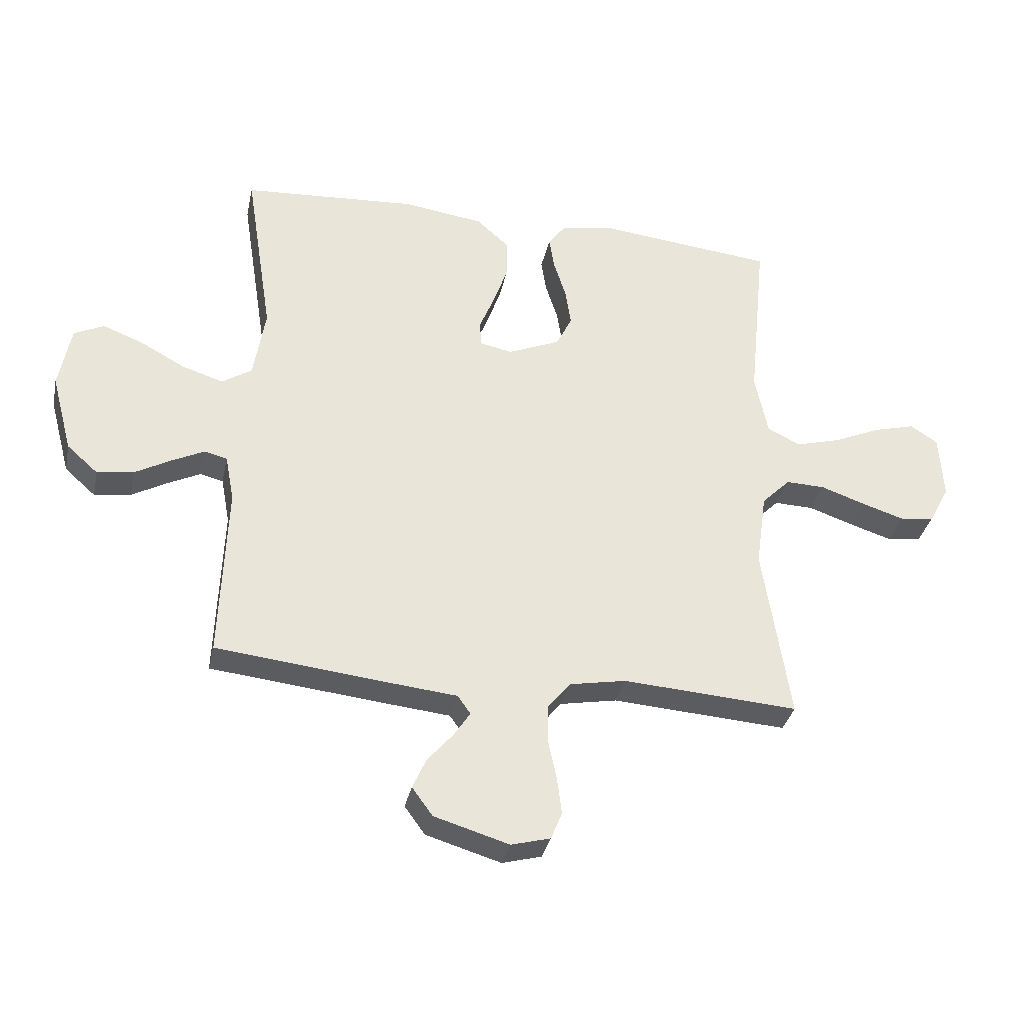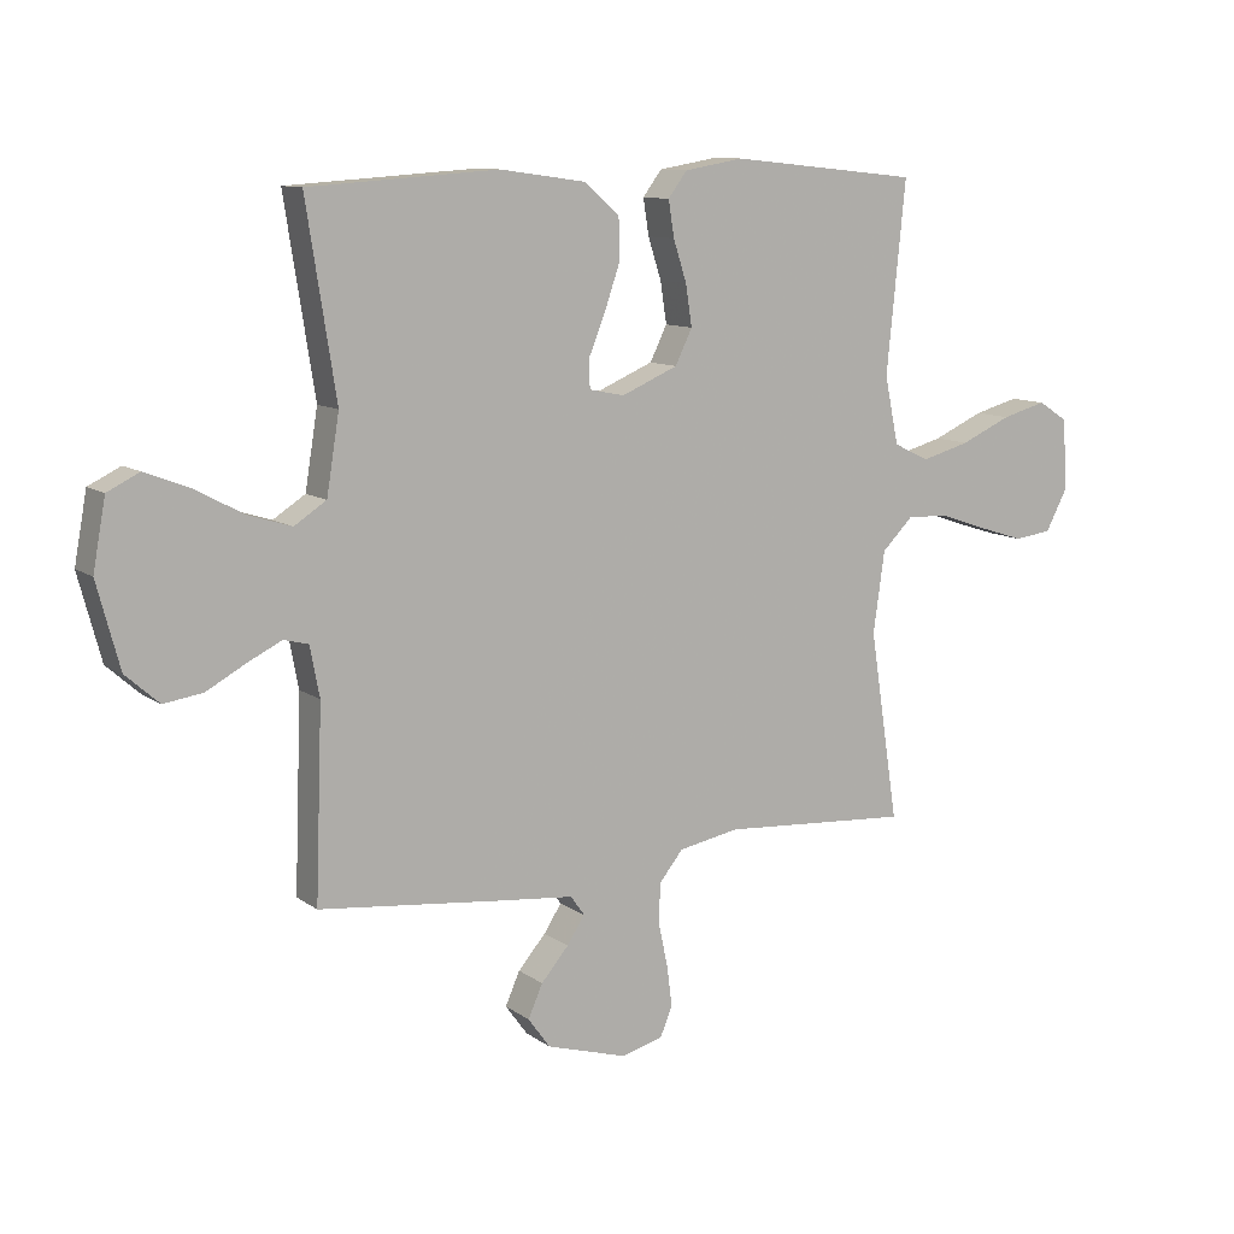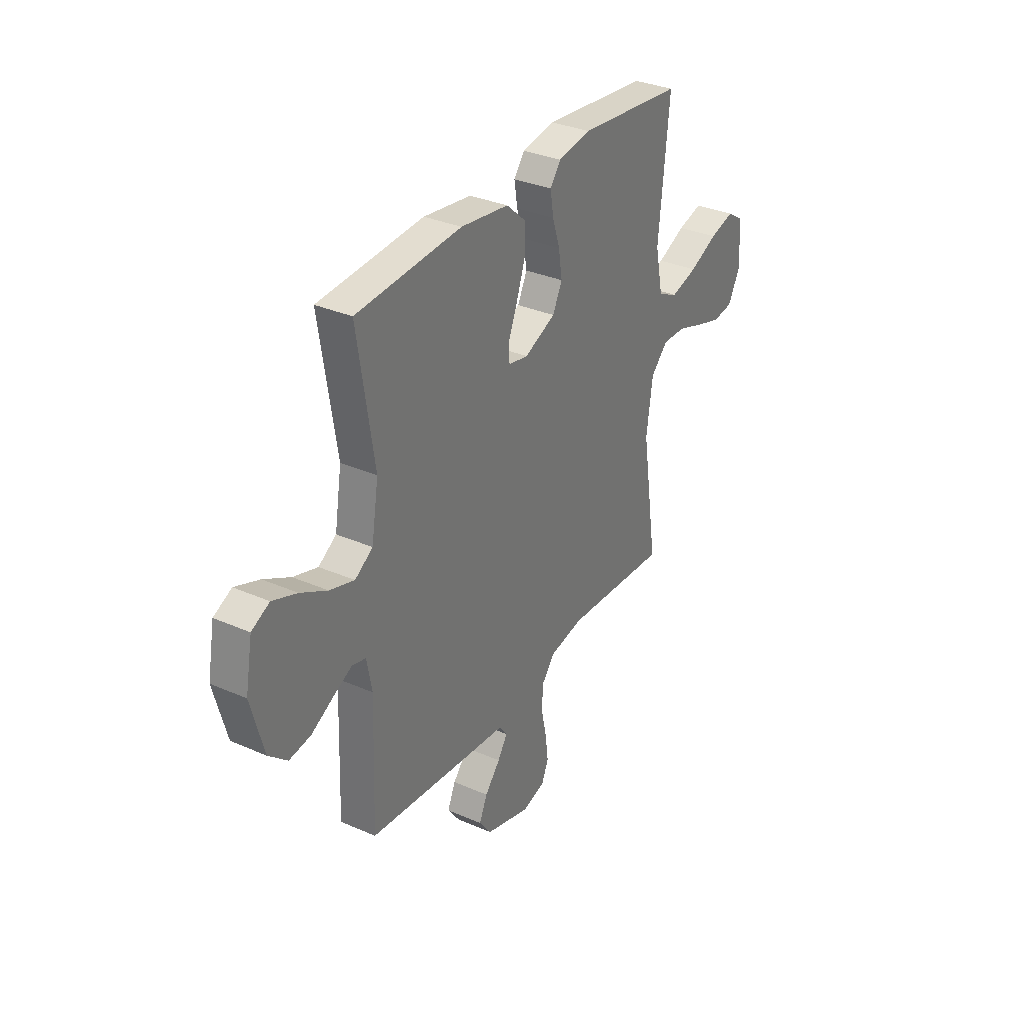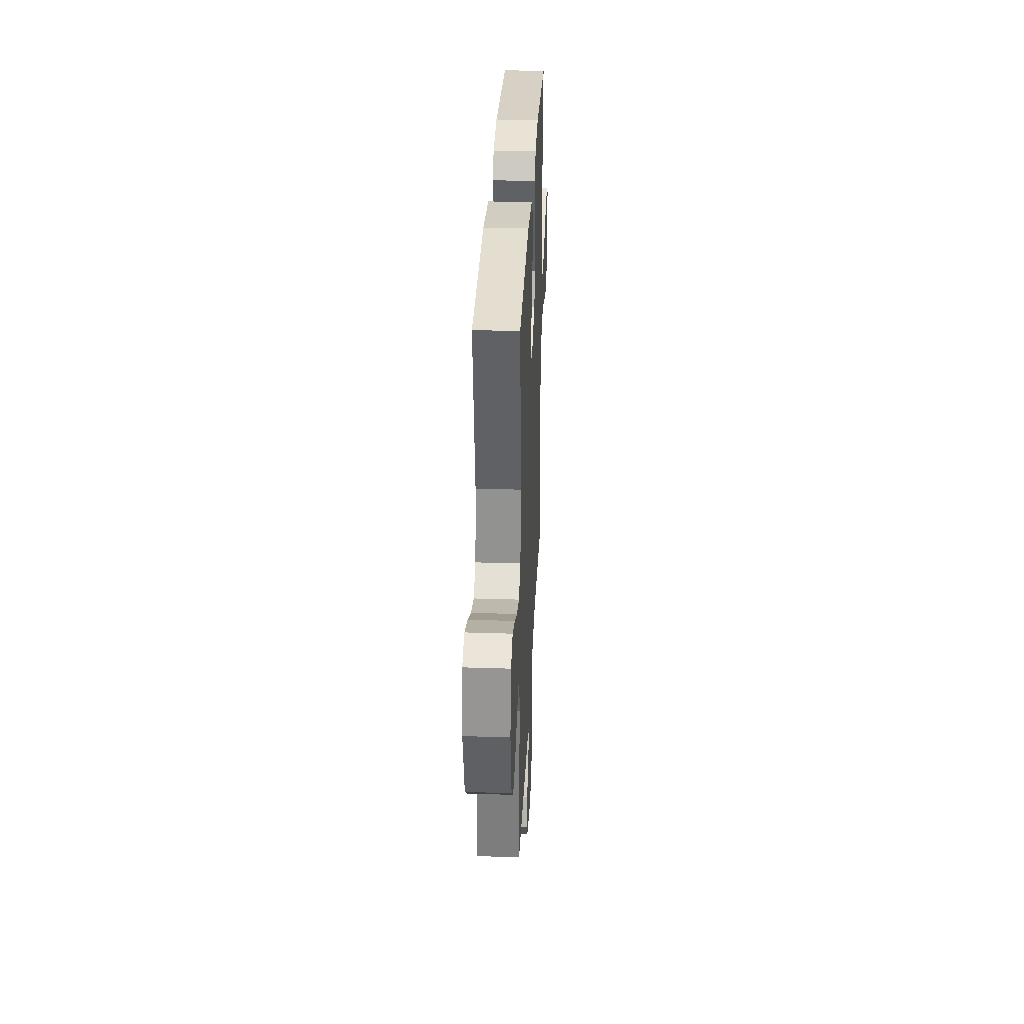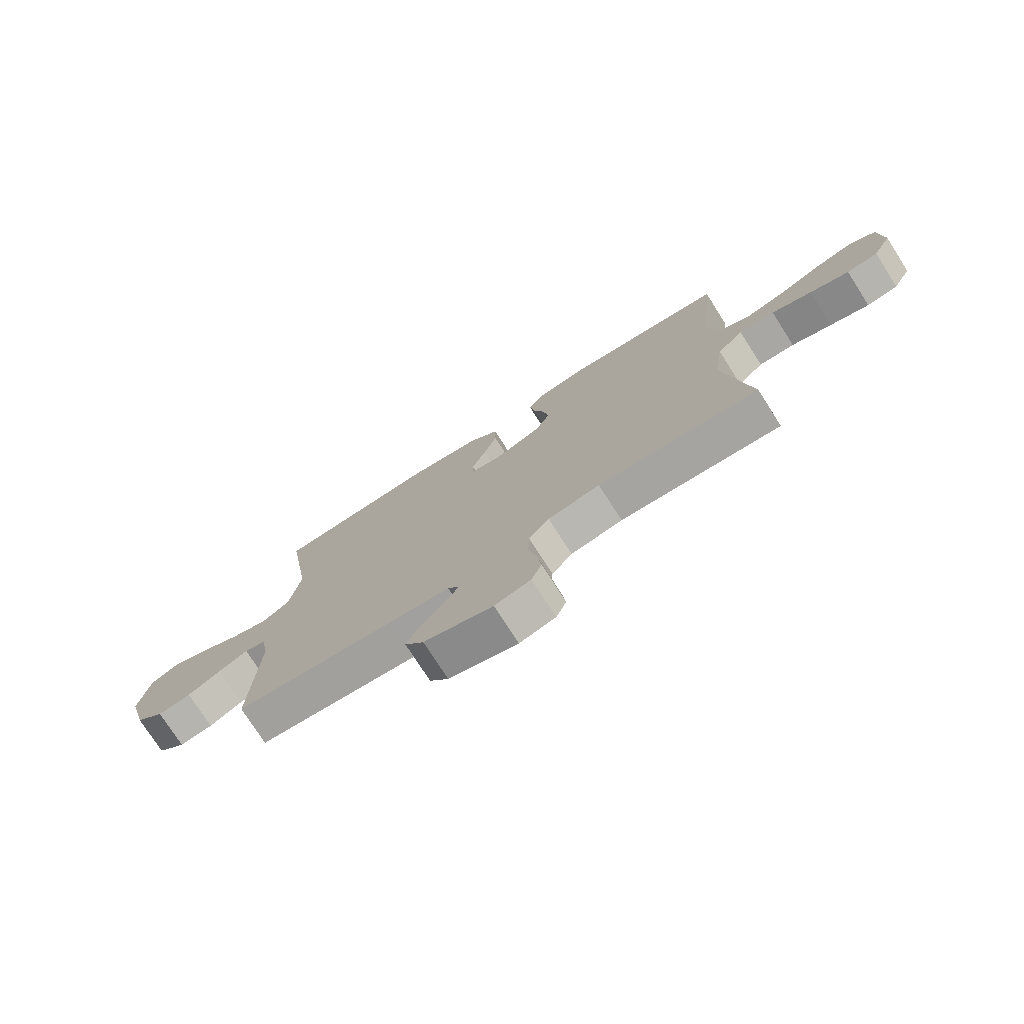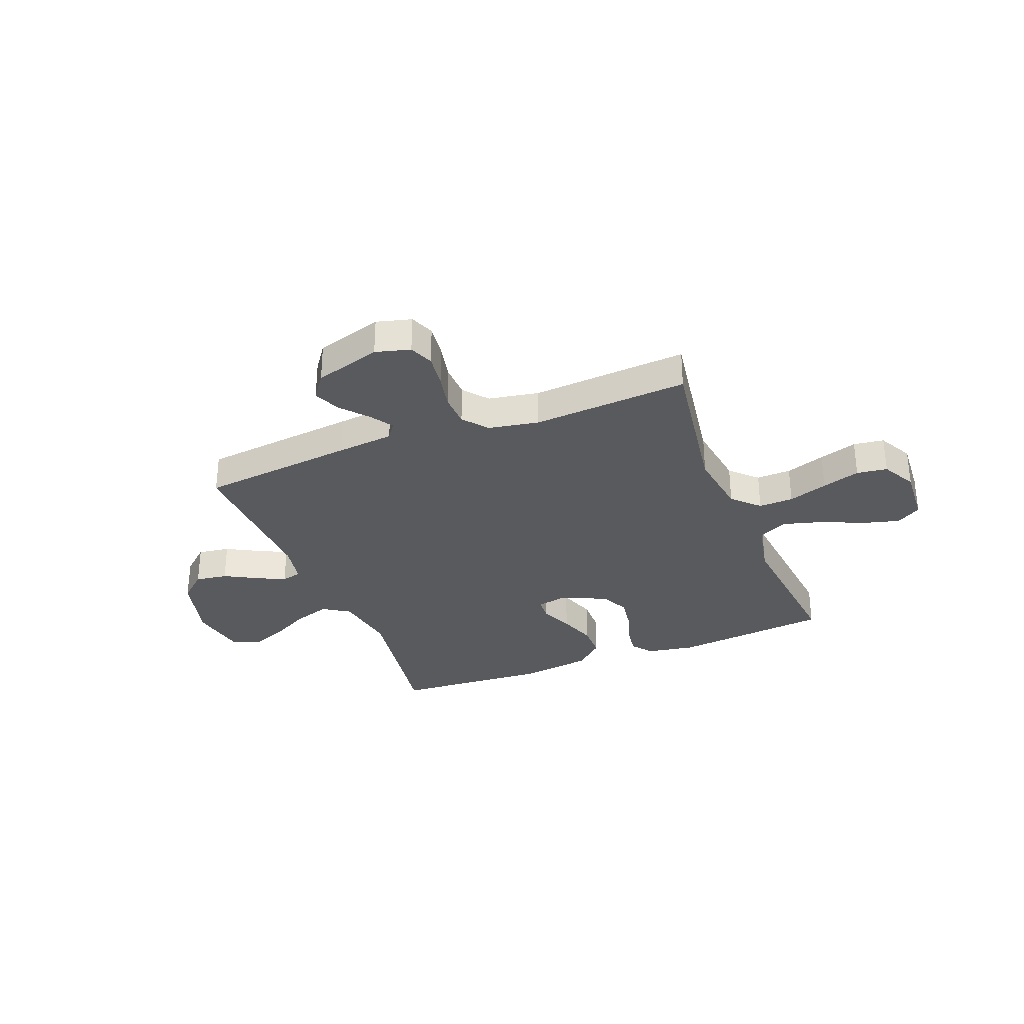
<metadata>
{"format":"obj","ext":"obj","renderer":"f3d","projection":"perspective","resolution":1024,"background":"white","views":[{"elev":-33.8,"azim":168.0,"up":"+Z"},{"elev":10.5,"azim":149.1,"up":"+Z"},{"elev":33.0,"azim":121.1,"up":"+Z"},{"elev":32.6,"azim":92.6,"up":"+Z"},{"elev":-75.8,"azim":-147.4,"up":"+Z"},{"elev":-31.7,"azim":-158.5,"up":"+Y"}]}
</metadata>
<code>
v -0.5 0.07 0.5
v -0.2 0.07 0.531
v -0.106 0.07 0.515
v -0.076 0.07 0.475
v -0.085 0.07 0.418
v -0.106 0.07 0.353
v -0.116 0.07 0.288
v -0.089 0.07 0.233
v 0 0.07 0.195
v 0.056 0.07 0.206
v 0.058 0.07 0.25
v 0.032 0.07 0.314
v 0.007 0.07 0.386
v 0.008 0.07 0.452
v 0.063 0.07 0.501
v 0.2 0.07 0.52
v 0.5 0.07 0.5
v 0.453 0.07 0.2
v 0.473 0.07 0.077
v 0.524 0.07 0.044
v 0.594 0.07 0.066
v 0.67 0.07 0.107
v 0.74 0.07 0.134
v 0.791 0.07 0.109
v 0.811 0.07 0
v 0.775 0.07 -0.134
v 0.722 0.07 -0.181
v 0.66 0.07 -0.172
v 0.598 0.07 -0.138
v 0.543 0.07 -0.111
v 0.504 0.07 -0.121
v 0.489 0.07 -0.2
v 0.5 0.07 -0.5
v 0.2 0.07 -0.532
v 0.09 0.07 -0.543
v 0.068 0.07 -0.574
v 0.096 0.07 -0.617
v 0.14 0.07 -0.668
v 0.163 0.07 -0.72
v 0.128 0.07 -0.768
v 0 0.07 -0.806
v -0.067 0.07 -0.788
v -0.086 0.07 -0.742
v -0.078 0.07 -0.678
v -0.063 0.07 -0.608
v -0.065 0.07 -0.545
v -0.103 0.07 -0.498
v -0.2 0.07 -0.48
v -0.5 0.07 -0.5
v -0.454 0.07 -0.2
v -0.472 0.07 -0.072
v -0.521 0.07 -0.023
v -0.588 0.07 -0.025
v -0.664 0.07 -0.051
v -0.737 0.07 -0.074
v -0.796 0.07 -0.066
v -0.831 0.07 0
v -0.824 0.07 0.112
v -0.777 0.07 0.142
v -0.706 0.07 0.123
v -0.625 0.07 0.087
v -0.549 0.07 0.066
v -0.492 0.07 0.093
v -0.47 0.07 0.2
v -0.5 0 0.5
v -0.2 0 0.531
v -0.106 0 0.515
v -0.076 0 0.475
v -0.085 0 0.418
v -0.106 0 0.353
v -0.116 0 0.288
v -0.089 0 0.233
v 0 0 0.195
v 0.056 0 0.206
v 0.058 0 0.25
v 0.032 0 0.314
v 0.007 0 0.386
v 0.008 0 0.452
v 0.063 0 0.501
v 0.2 0 0.52
v 0.5 0 0.5
v 0.453 0 0.2
v 0.473 0 0.077
v 0.524 0 0.044
v 0.594 0 0.066
v 0.67 0 0.107
v 0.74 0 0.134
v 0.791 0 0.109
v 0.811 0 0
v 0.775 0 -0.134
v 0.722 0 -0.181
v 0.66 0 -0.172
v 0.598 0 -0.138
v 0.543 0 -0.111
v 0.504 0 -0.121
v 0.489 0 -0.2
v 0.5 0 -0.5
v 0.2 0 -0.532
v 0.09 0 -0.543
v 0.068 0 -0.574
v 0.096 0 -0.617
v 0.14 0 -0.668
v 0.163 0 -0.72
v 0.128 0 -0.768
v 0 0 -0.806
v -0.067 0 -0.788
v -0.086 0 -0.742
v -0.078 0 -0.678
v -0.063 0 -0.608
v -0.065 0 -0.545
v -0.103 0 -0.498
v -0.2 0 -0.48
v -0.5 0 -0.5
v -0.454 0 -0.2
v -0.472 0 -0.072
v -0.521 0 -0.023
v -0.588 0 -0.025
v -0.664 0 -0.051
v -0.737 0 -0.074
v -0.796 0 -0.066
v -0.831 0 0
v -0.824 0 0.112
v -0.777 0 0.142
v -0.706 0 0.123
v -0.625 0 0.087
v -0.549 0 0.066
v -0.492 0 0.093
v -0.47 0 0.2
f 59 60 61
f 58 59 61
f 57 58 61
f 56 57 61
f 55 56 61
f 54 55 61
f 53 54 61
f 52 53 61 62
f 51 52 62 63
f 48 49 50
f 51 63 64
f 50 51 64
f 48 50 64
f 47 48 64
f 43 44 45
f 42 43 45
f 41 42 45
f 40 41 45
f 39 40 45
f 38 39 45
f 37 38 45
f 36 37 45 46
f 64 1 2
f 47 64 2
f 46 47 2
f 36 46 2
f 35 36 2
f 27 28 29
f 26 27 29
f 25 26 29
f 24 25 29
f 23 24 29
f 22 23 29
f 21 22 29
f 20 21 29 30
f 19 20 30 31
f 16 17 18
f 15 16 18
f 14 15 18
f 13 14 18
f 12 13 18
f 11 12 18
f 19 31 32
f 18 19 32
f 11 18 32
f 10 11 32
f 4 5 6
f 3 4 6
f 2 3 6
f 2 6 7
f 35 2 7
f 33 34 35
f 32 33 35
f 10 32 35
f 9 10 35
f 8 9 35
f 7 8 35
f 125 124 123
f 125 123 122
f 125 122 121
f 125 121 120
f 125 120 119
f 125 119 118
f 125 118 117
f 126 125 117 116
f 127 126 116 115
f 114 113 112
f 128 127 115
f 128 115 114
f 128 114 112
f 128 112 111
f 109 108 107
f 109 107 106
f 109 106 105
f 109 105 104
f 109 104 103
f 109 103 102
f 109 102 101
f 110 109 101 100
f 66 65 128
f 66 128 111
f 66 111 110
f 66 110 100
f 66 100 99
f 93 92 91
f 93 91 90
f 93 90 89
f 93 89 88
f 93 88 87
f 93 87 86
f 93 86 85
f 94 93 85 84
f 95 94 84 83
f 82 81 80
f 82 80 79
f 82 79 78
f 82 78 77
f 82 77 76
f 82 76 75
f 96 95 83
f 96 83 82
f 96 82 75
f 96 75 74
f 70 69 68
f 70 68 67
f 70 67 66
f 71 70 66
f 71 66 99
f 99 98 97
f 99 97 96
f 99 96 74
f 99 74 73
f 99 73 72
f 99 72 71
f 1 65 66 2
f 2 66 67 3
f 3 67 68 4
f 4 68 69 5
f 5 69 70 6
f 6 70 71 7
f 7 71 72 8
f 8 72 73 9
f 9 73 74 10
f 10 74 75 11
f 11 75 76 12
f 12 76 77 13
f 13 77 78 14
f 14 78 79 15
f 15 79 80 16
f 16 80 81 17
f 17 81 82 18
f 18 82 83 19
f 19 83 84 20
f 20 84 85 21
f 21 85 86 22
f 22 86 87 23
f 23 87 88 24
f 24 88 89 25
f 25 89 90 26
f 26 90 91 27
f 27 91 92 28
f 28 92 93 29
f 29 93 94 30
f 30 94 95 31
f 31 95 96 32
f 32 96 97 33
f 33 97 98 34
f 34 98 99 35
f 35 99 100 36
f 36 100 101 37
f 37 101 102 38
f 38 102 103 39
f 39 103 104 40
f 40 104 105 41
f 41 105 106 42
f 42 106 107 43
f 43 107 108 44
f 44 108 109 45
f 45 109 110 46
f 46 110 111 47
f 47 111 112 48
f 48 112 113 49
f 49 113 114 50
f 50 114 115 51
f 51 115 116 52
f 52 116 117 53
f 53 117 118 54
f 54 118 119 55
f 55 119 120 56
f 56 120 121 57
f 57 121 122 58
f 58 122 123 59
f 59 123 124 60
f 60 124 125 61
f 61 125 126 62
f 62 126 127 63
f 63 127 128 64
f 64 128 65 1

</code>
